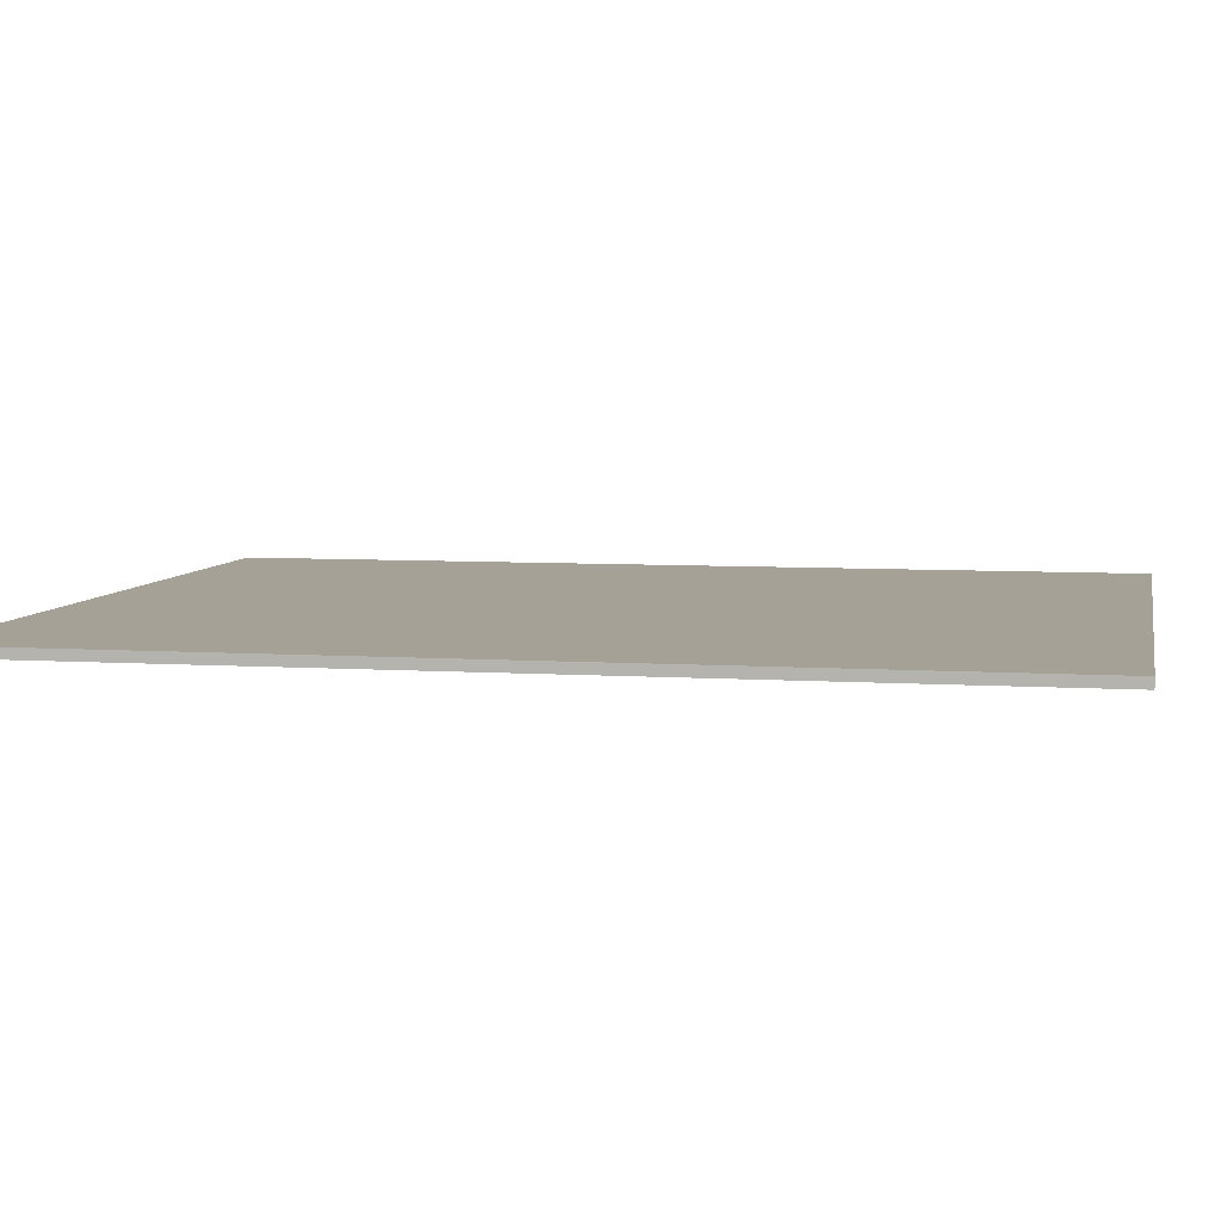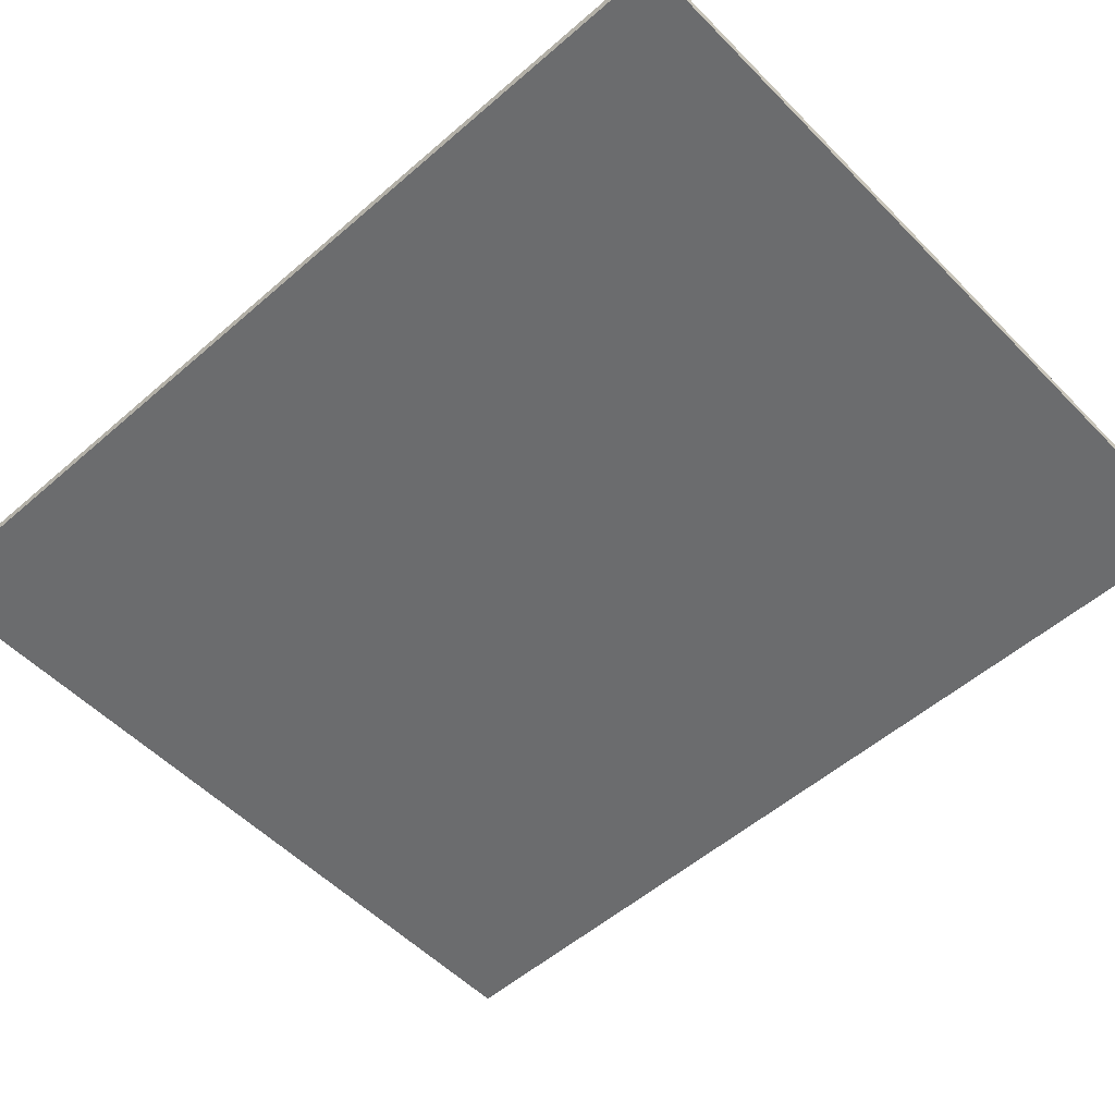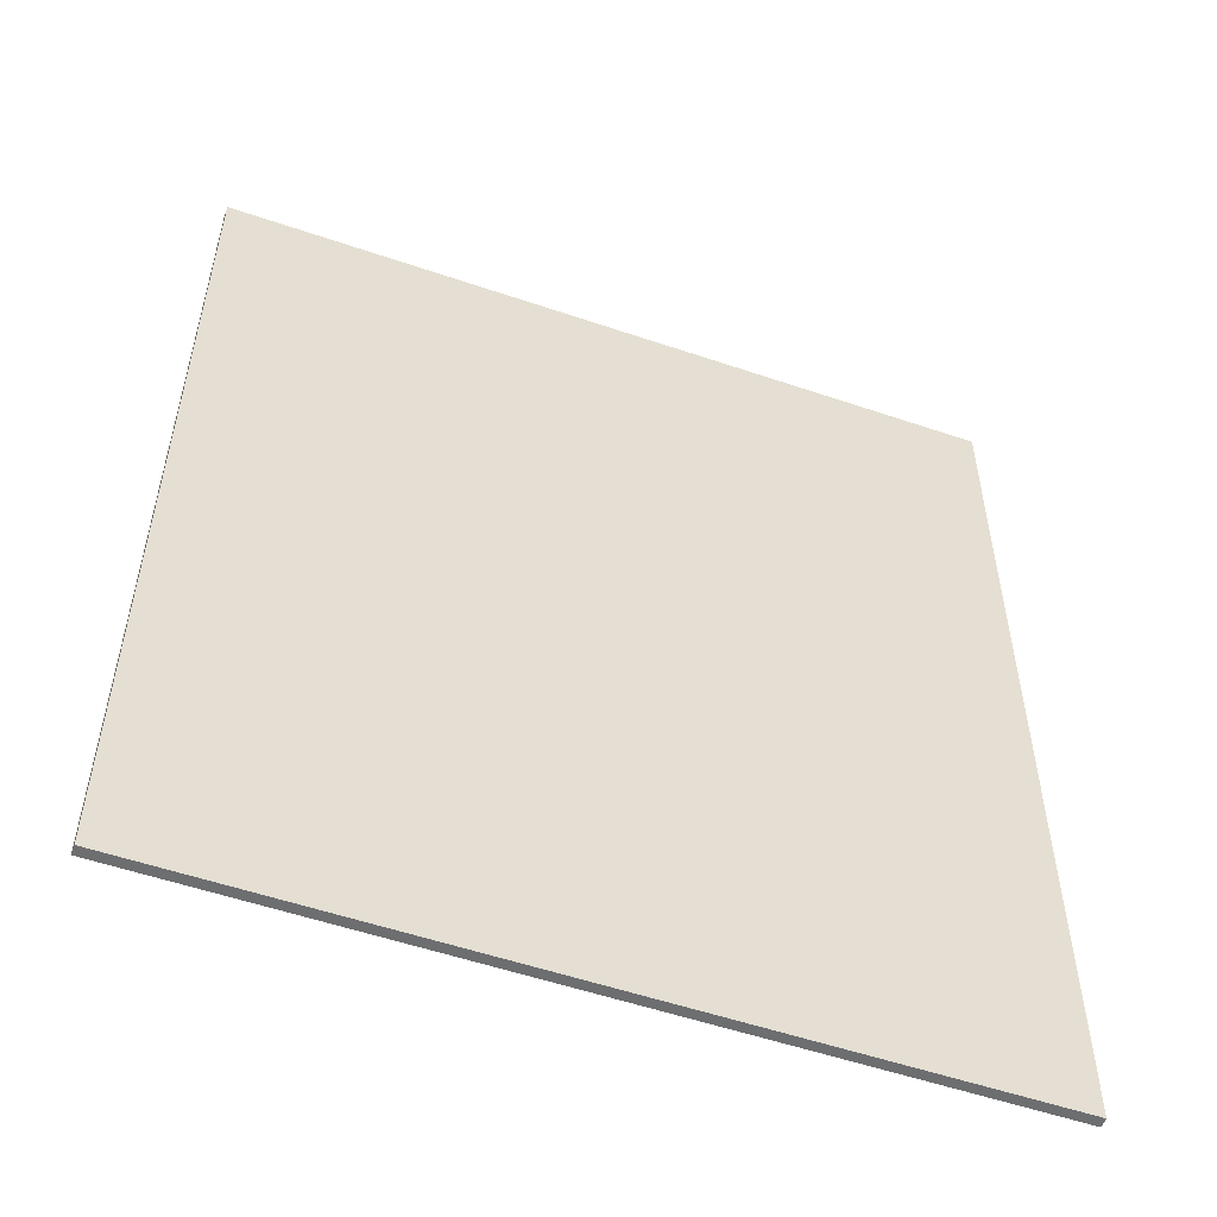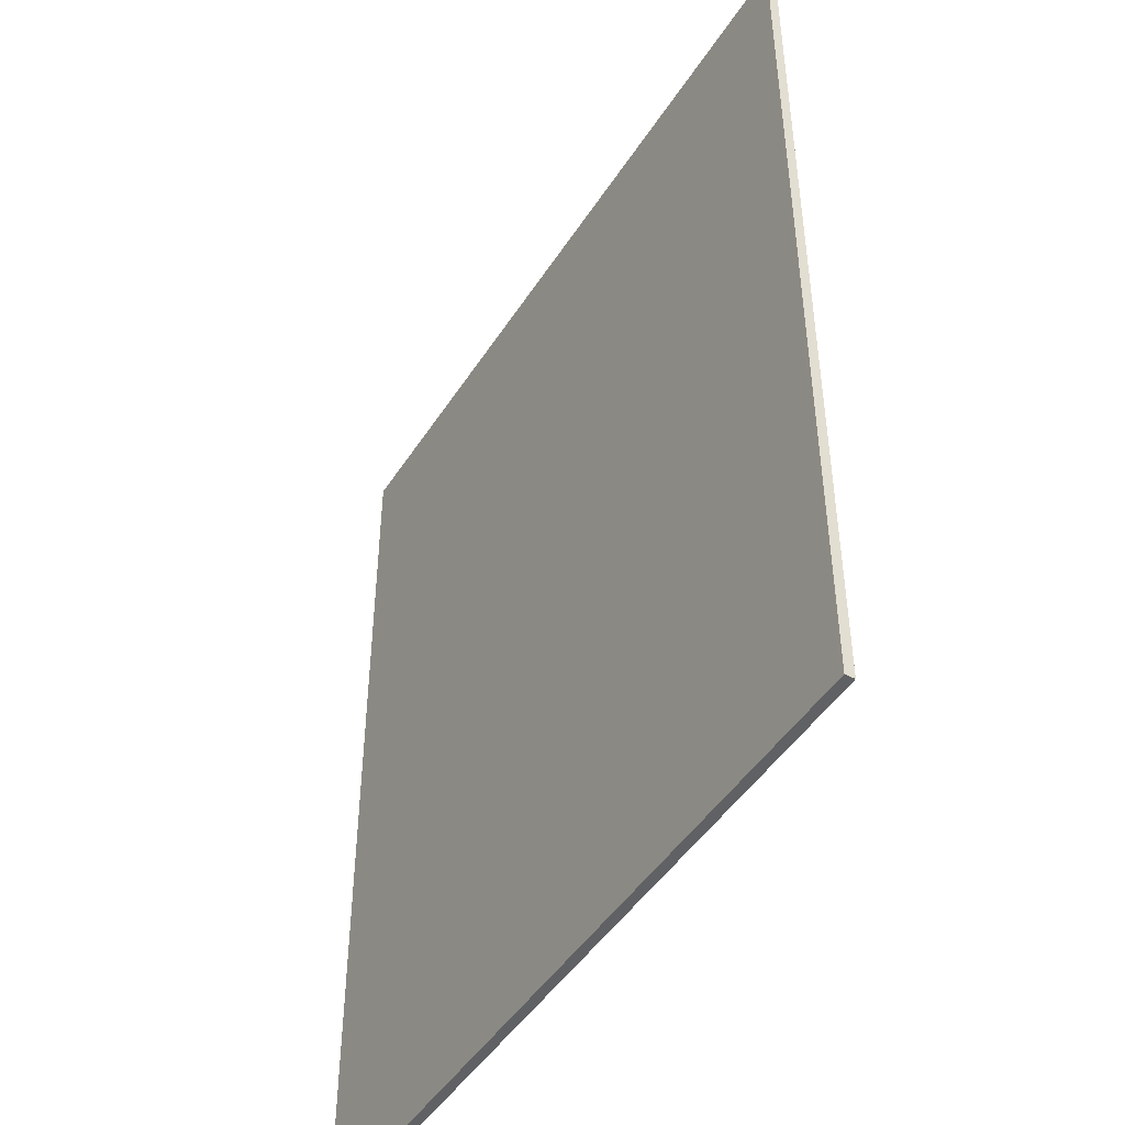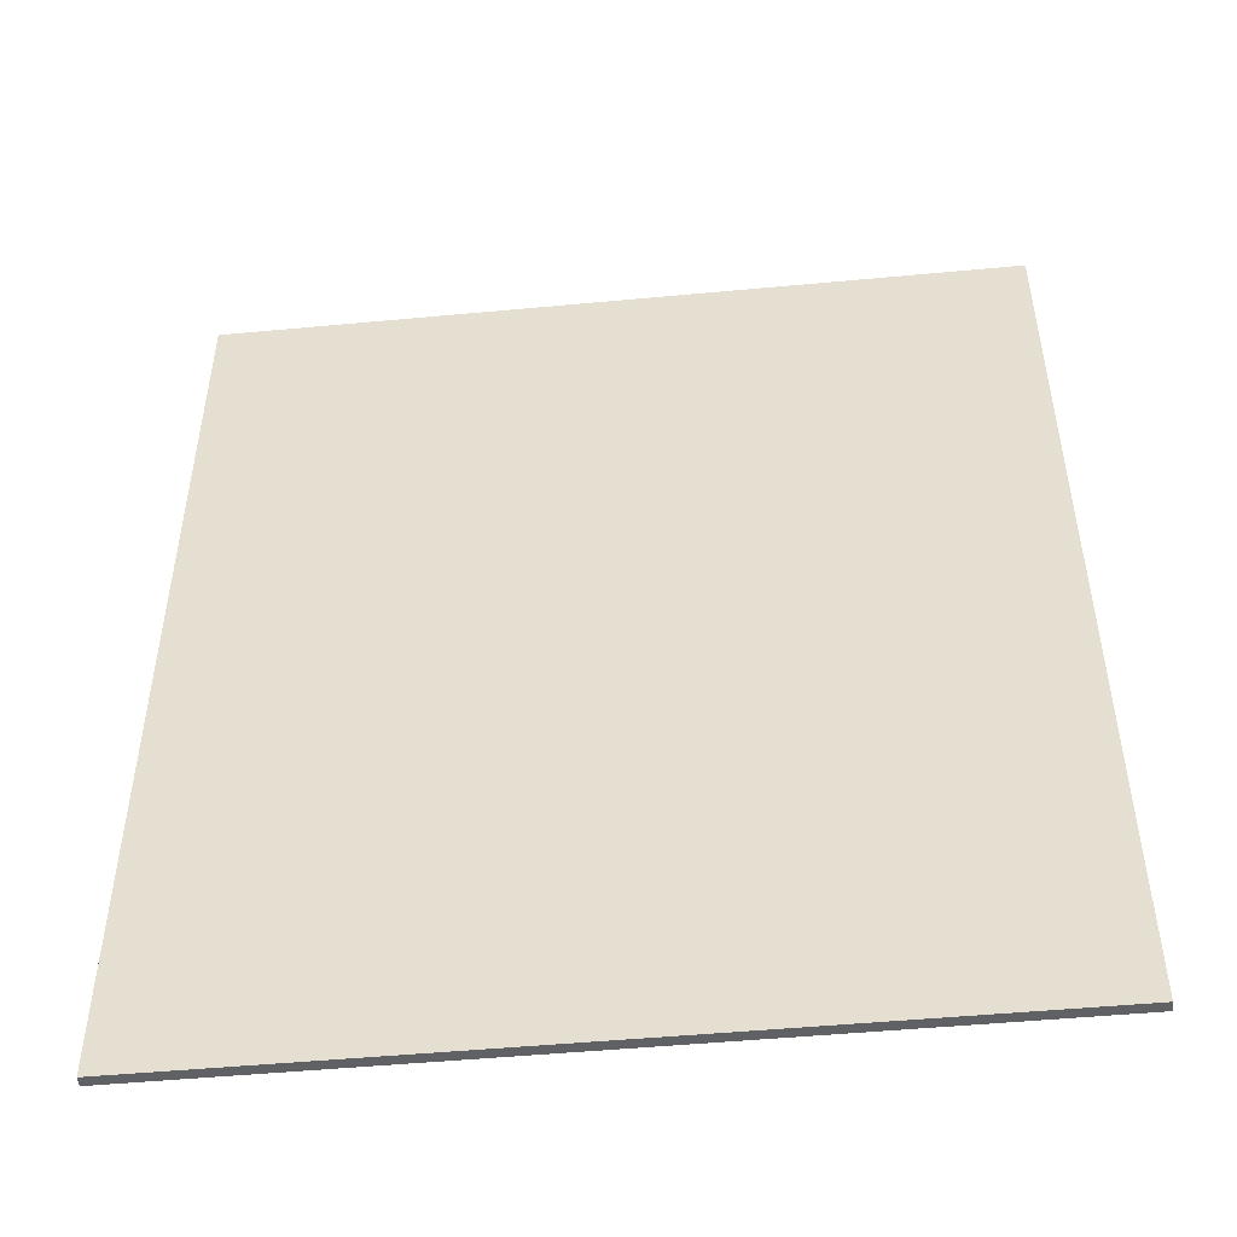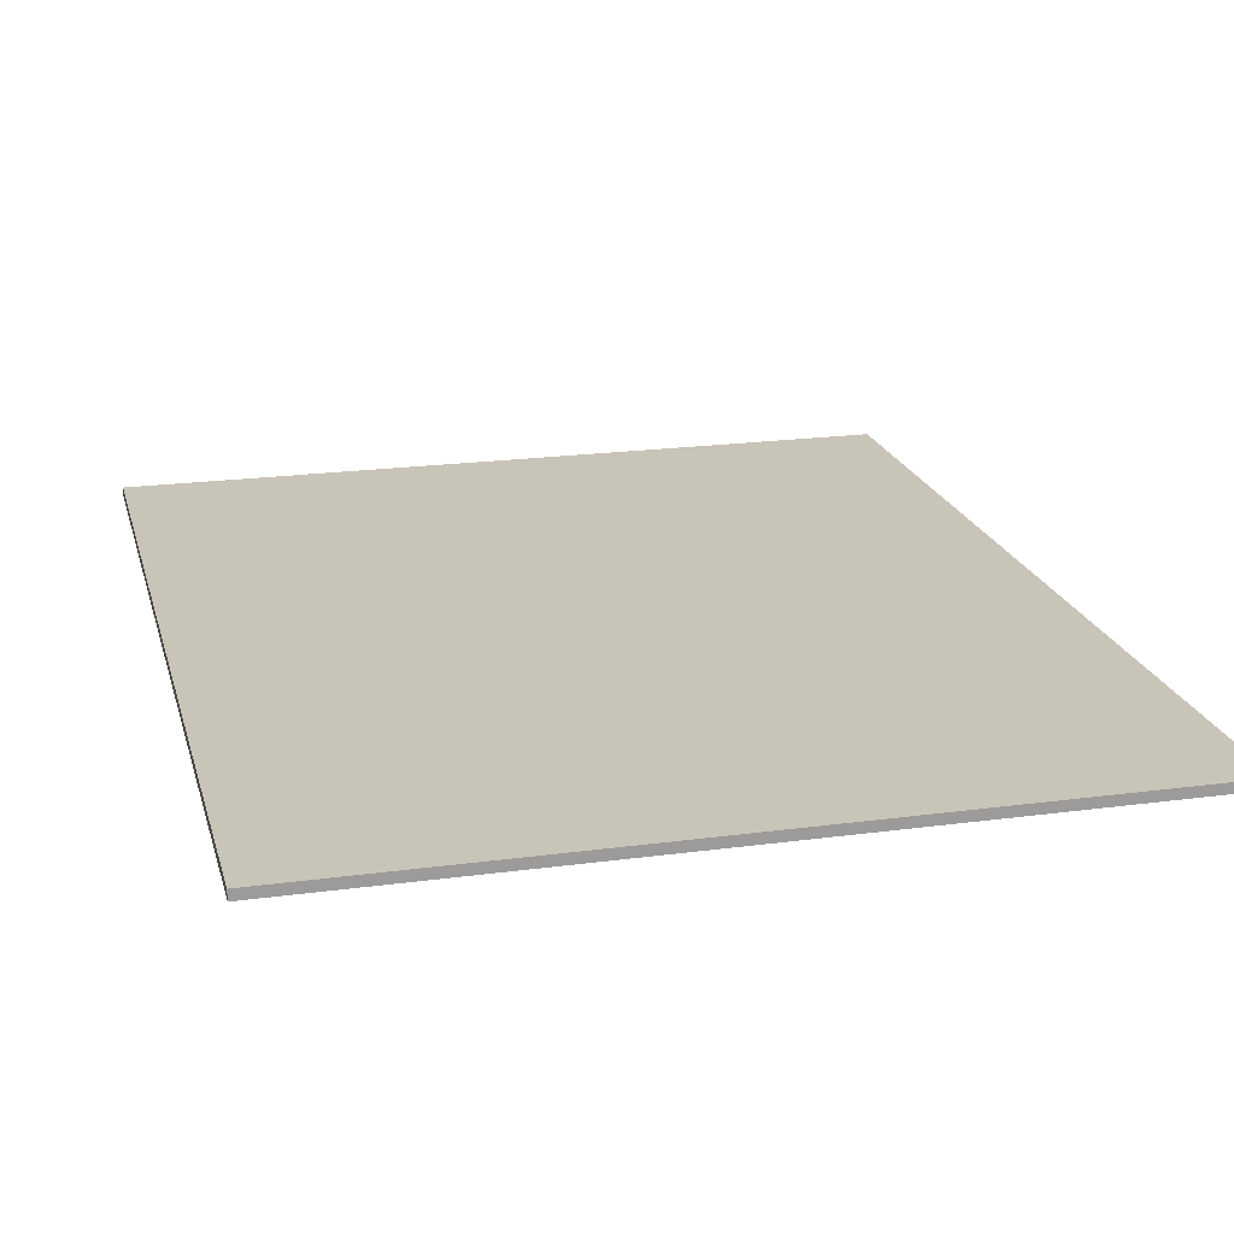
<metadata>
{"format":"obj","ext":"obj","renderer":"f3d","projection":"perspective","resolution":1024,"background":"white","views":[{"elev":6.2,"azim":-78.8,"up":"+Y"},{"elev":-53.6,"azim":-47.1,"up":"+Y"},{"elev":-54.3,"azim":-19.9,"up":"+Z"},{"elev":-46.5,"azim":-120.9,"up":"+Z"},{"elev":-49.8,"azim":5.9,"up":"+Z"},{"elev":20.2,"azim":-14.0,"up":"+Y"}]}
</metadata>
<code>
v 0.5 0 -0.6
v 0.5 0 0.6
v -0.5 0 0.6
v -0.5 0 -0.6
v -0.5 -0.0125 -0.6
v 0.5 -0.0125 -0.6
v 0.5 0 -0.6
v -0.5 0 -0.6
v -0.5 -0.0125 0.6
v -0.5 -0.0125 -0.6
v -0.5 0 -0.6
v -0.5 0 0.6
v 0.5 -0.0125 0.6
v -0.5 -0.0125 0.6
v -0.5 0 0.6
v 0.5 0 0.6
v 0.5 -0.0125 -0.6
v 0.5 -0.0125 0.6
v 0.5 0 0.6
v 0.5 0 -0.6
v -0.2935 -0.0125 -0.2382
v -0.1171 -0.0125 -0.2914
v -0.2213 -0.0125 -0.1507
v -0.1171 -0.0125 -0.2914
v -0.2935 -0.0125 -0.2382
v -0.3469 -0.0125 -0.45
v -0.1086 -0.0125 -0.0621
v 0.0211 -0.0125 -0.1716
v -0.05 -0.0125 -0.02435
v 0.0211 -0.0125 -0.1716
v -0.1086 -0.0125 -0.0621
v -0.1171 -0.0125 -0.2914
v -0.1171 -0.0125 -0.2914
v -0.1086 -0.0125 -0.0621
v -0.2213 -0.0125 -0.1507
v -0.3469 -0.0125 -0.45
v 0.3065 -0.0125 -0.45
v -0.1171 -0.0125 -0.2914
v -0.3098 -0.0125 0.2903
v -0.1213 -0.0125 0.2818
v -0.2452 -0.0125 0.3953
v -0.1594 -0.0125 0.1562
v -0.3098 -0.0125 0.2903
v -0.3312 -0.0125 0.1484
v -0.1594 -0.0125 0.1484
v -0.1594 -0.0125 0.1562
v -0.3312 -0.0125 0.1484
v -0.0129 -0.0125 0.3258
v -0.1411 -0.0125 0.4603
v -0.1213 -0.0125 0.2818
v -0.1411 -0.0125 0.4603
v -0.2452 -0.0125 0.3953
v -0.1213 -0.0125 0.2818
v -0.1213 -0.0125 0.2818
v -0.3098 -0.0125 0.2903
v -0.1594 -0.0125 0.1562
v 0.0967 -0.0125 -0.1221
v 0.08185 -0.0125 0.0861
v -0.05 -0.0125 -0.02435
v 0.08185 -0.0125 0.0861
v 0.0967 -0.0125 -0.1221
v 0.2707 -0.0125 0.03345
v 0.1258 -0.0125 0.1923
v 0.2707 -0.0125 0.03345
v 0.3156 -0.0125 0.1949
v 0.1258 -0.0125 0.1923
v 0.08185 -0.0125 0.0861
v 0.2707 -0.0125 0.03345
v -0.1171 -0.0125 -0.2914
v 0.3065 -0.0125 -0.45
v 0.3065 -0.0125 -0.2914
v -0.0003 -0.0125 0.482
v -0.0129 -0.0125 0.3258
v 0.1291 -0.0125 0.4625
v 0.1291 -0.0125 0.4625
v -0.0129 -0.0125 0.3258
v 0.08865 -0.0125 0.29
v -0.0129 -0.0125 0.3258
v -0.0003 -0.0125 0.482
v -0.1411 -0.0125 0.4603
v 0.2941 -0.0125 0.3122
v 0.2296 -0.0125 0.4036
v 0.08865 -0.0125 0.29
v 0.1291 -0.0125 0.4625
v 0.08865 -0.0125 0.29
v 0.2296 -0.0125 0.4036
v 0.1258 -0.0125 0.1923
v 0.2941 -0.0125 0.3122
v 0.08865 -0.0125 0.29
v 0.3156 -0.0125 0.1949
v 0.2941 -0.0125 0.3122
v 0.1258 -0.0125 0.1923
v -0.05 -0.0125 -0.02435
v 0.0211 -0.0125 -0.1716
v 0.0967 -0.0125 -0.1221
v -0.3312 -0.0125 0.1484
v -0.5 -0.0125 -0.6
v -0.3469 -0.0125 -0.45
v -0.3312 -0.0125 0.1484
v -0.3469 -0.0125 -0.45
v -0.2935 -0.0125 -0.2382
v -0.1086 -0.0125 -0.0621
v -0.05 -0.0125 -0.02435
v -0.1594 -0.0125 0.1484
v -0.2213 -0.0125 -0.1507
v -0.1086 -0.0125 -0.0621
v -0.3312 -0.0125 0.1484
v -0.3469 -0.0125 -0.45
v -0.5 -0.0125 -0.6
v 0.3065 -0.0125 -0.45
v -0.2935 -0.0125 -0.2382
v -0.2213 -0.0125 -0.1507
v -0.3312 -0.0125 0.1484
v -0.3312 -0.0125 0.1484
v -0.3098 -0.0125 0.2903
v -0.5 -0.0125 0.6
v -0.5 -0.0125 0.6
v -0.2452 -0.0125 0.3953
v -0.1411 -0.0125 0.4603
v -0.2452 -0.0125 0.3953
v -0.5 -0.0125 0.6
v -0.3098 -0.0125 0.2903
v -0.3312 -0.0125 0.1484
v -0.5 -0.0125 0.6
v -0.5 -0.0125 -0.6
v -0.1594 -0.0125 0.1562
v -0.1594 -0.0125 0.1484
v 0.08185 -0.0125 0.0861
v -0.1594 -0.0125 0.1562
v 0.08185 -0.0125 0.0861
v -0.1213 -0.0125 0.2818
v -0.3312 -0.0125 0.1484
v -0.1086 -0.0125 -0.0621
v -0.1594 -0.0125 0.1484
v -0.5 -0.0125 0.6
v -0.1411 -0.0125 0.4603
v -0.0003 -0.0125 0.482
v -0.05 -0.0125 -0.02435
v 0.08185 -0.0125 0.0861
v -0.1594 -0.0125 0.1484
v 0.0967 -0.0125 -0.1221
v 0.0211 -0.0125 -0.1716
v 0.3065 -0.0125 -0.2914
v 0.08185 -0.0125 0.0861
v 0.1258 -0.0125 0.1923
v -0.0129 -0.0125 0.3258
v 0.08185 -0.0125 0.0861
v -0.0129 -0.0125 0.3258
v -0.1213 -0.0125 0.2818
v 0.3065 -0.0125 -0.45
v 0.5 -0.0125 -0.6
v 0.3065 -0.0125 -0.2914
v 0.3156 -0.0125 0.1949
v 0.2707 -0.0125 0.03345
v 0.3065 -0.0125 -0.2914
v 0.2707 -0.0125 0.03345
v 0.0967 -0.0125 -0.1221
v 0.3065 -0.0125 -0.2914
v 0.3065 -0.0125 -0.2914
v 0.5 -0.0125 -0.6
v 0.3156 -0.0125 0.1949
v 0.0211 -0.0125 -0.1716
v -0.1171 -0.0125 -0.2914
v 0.3065 -0.0125 -0.2914
v -0.5 -0.0125 -0.6
v 0.5 -0.0125 -0.6
v 0.3065 -0.0125 -0.45
v -0.0129 -0.0125 0.3258
v 0.1258 -0.0125 0.1923
v 0.08865 -0.0125 0.29
v -0.0003 -0.0125 0.482
v 0.1291 -0.0125 0.4625
v 0.5 -0.0125 0.6
v 0.2941 -0.0125 0.3122
v 0.3156 -0.0125 0.1949
v 0.5 -0.0125 0.6
v 0.2296 -0.0125 0.4036
v 0.5 -0.0125 0.6
v 0.1291 -0.0125 0.4625
v 0.5 -0.0125 0.6
v 0.2296 -0.0125 0.4036
v 0.2941 -0.0125 0.3122
v 0.3156 -0.0125 0.1949
v 0.5 -0.0125 -0.6
v 0.5 -0.0125 0.6
v -0.0003 -0.0125 0.482
v 0.5 -0.0125 0.6
v -0.5 -0.0125 0.6
g mesh567281
f 1 3 2
f 3 1 4
f 5 7 6
f 7 5 8
f 9 11 10
f 11 9 12
f 13 15 14
f 15 13 16
f 17 19 18
f 19 17 20
f 21 22 23
f 24 25 26
f 27 28 29
f 30 31 32
f 33 34 35
f 36 37 38
f 39 40 41
f 42 43 44
f 45 46 47
f 48 49 50
f 51 52 53
f 54 55 56
f 57 58 59
f 60 61 62
f 63 64 65
f 66 67 68
f 69 70 71
f 72 73 74
f 75 76 77
f 78 79 80
f 81 82 83
f 84 85 86
f 87 88 89
f 90 91 92
f 93 94 95
f 96 97 98
f 99 100 101
f 102 103 104
f 105 106 107
f 108 109 110
f 111 112 113
f 114 115 116
f 117 118 119
f 120 121 122
f 123 124 125
f 126 127 128
f 129 130 131
f 132 133 134
f 135 136 137
f 138 139 140
f 141 142 143
f 144 145 146
f 147 148 149
f 150 151 152
f 153 154 155
f 156 157 158
f 159 160 161
f 162 163 164
f 165 166 167
f 168 169 170
f 171 172 173
f 174 175 176
f 177 178 179
f 180 181 182
f 183 184 185
f 186 187 188

</code>
